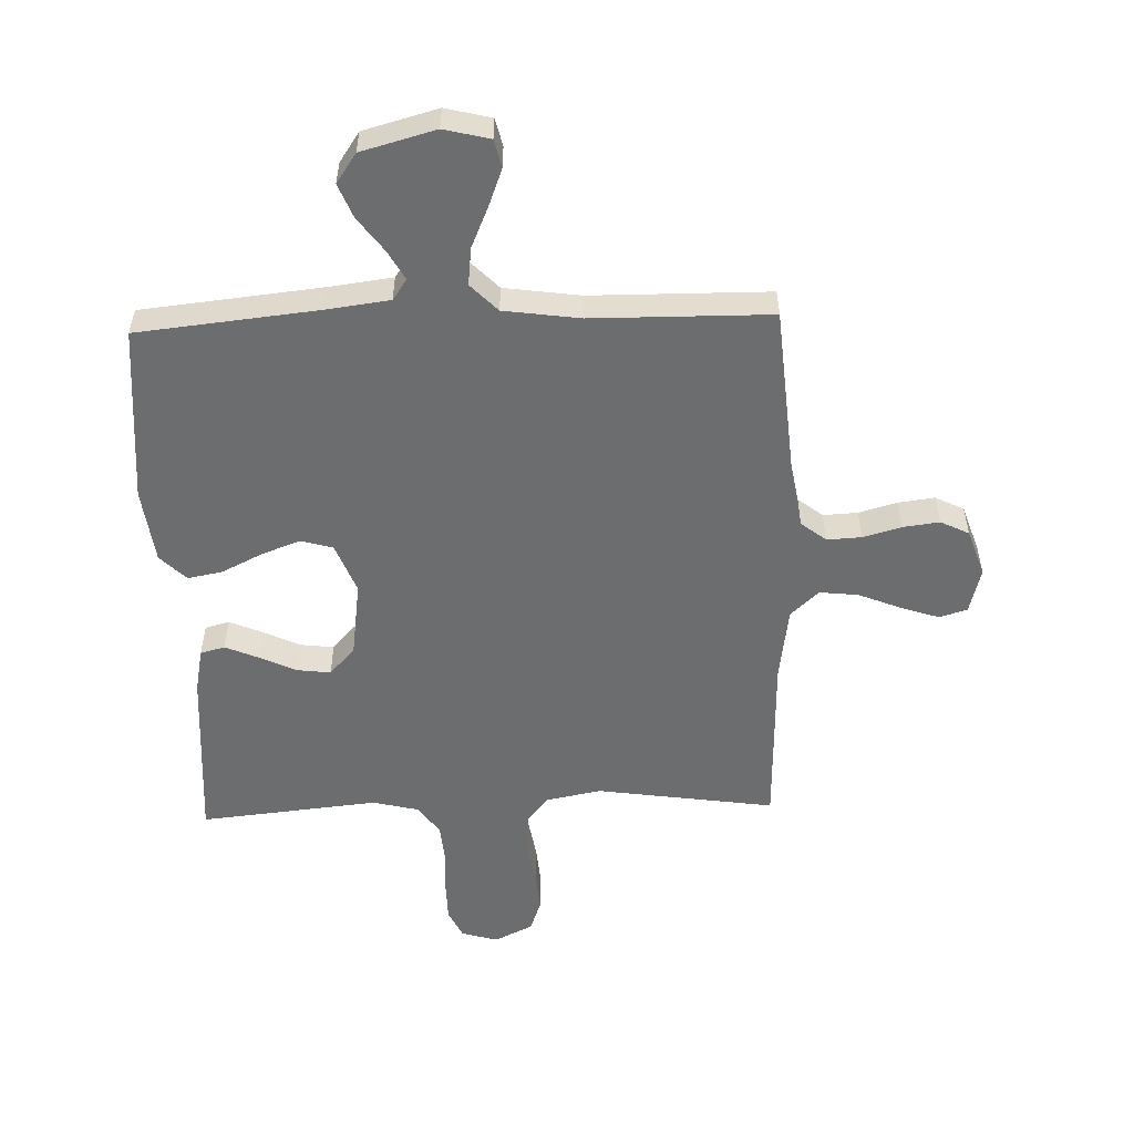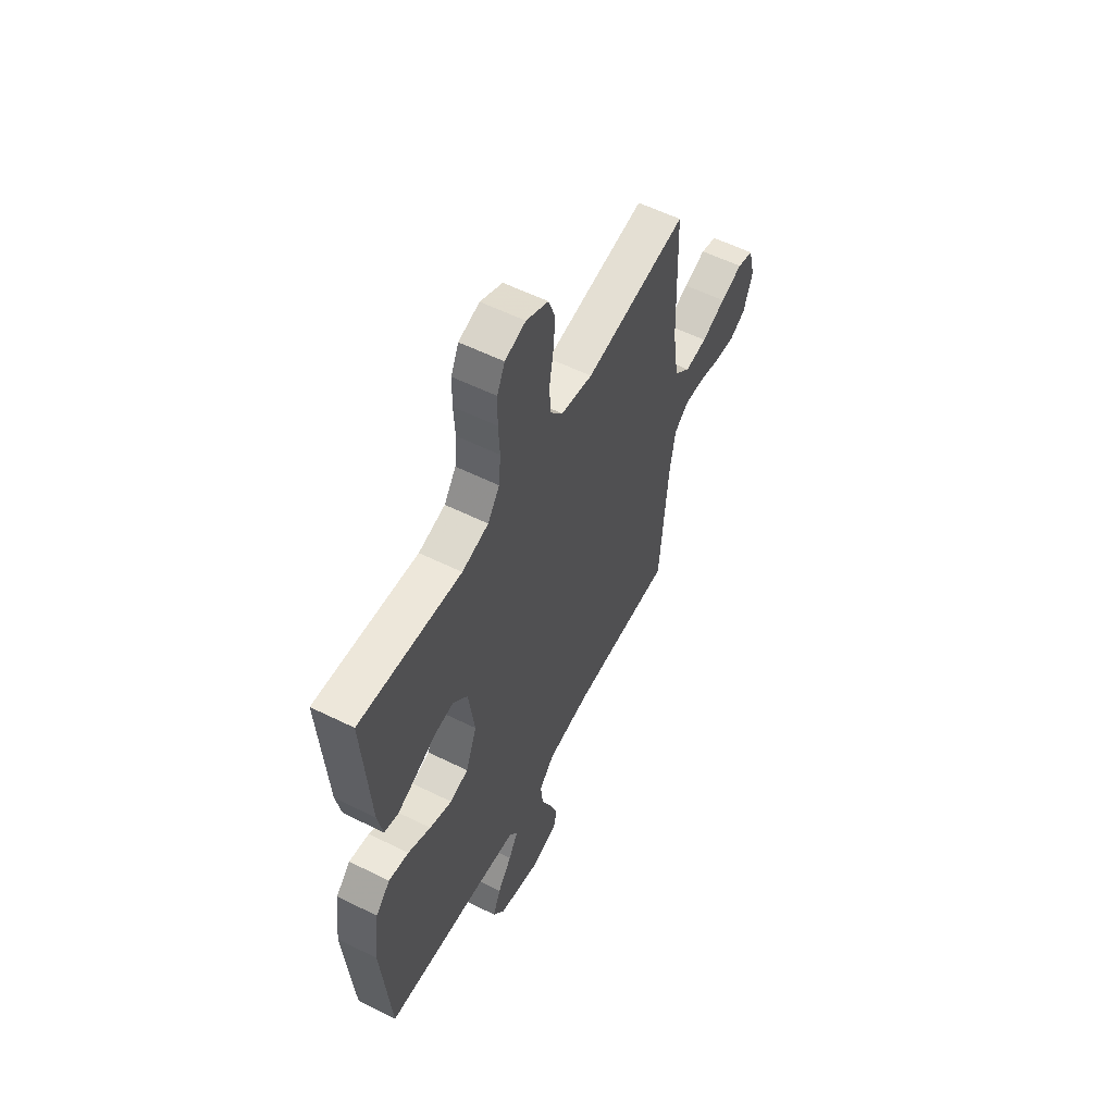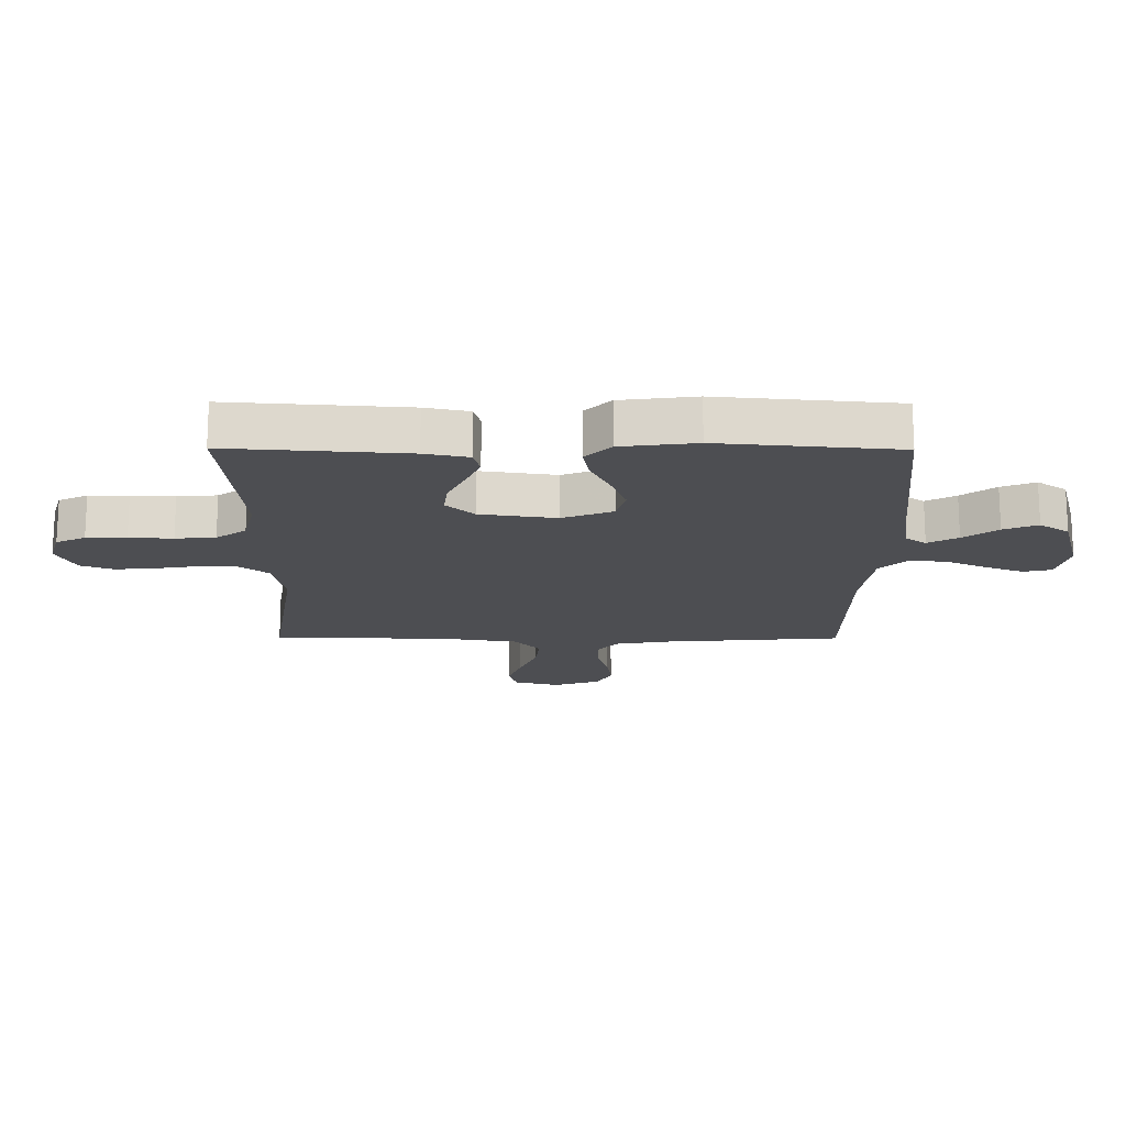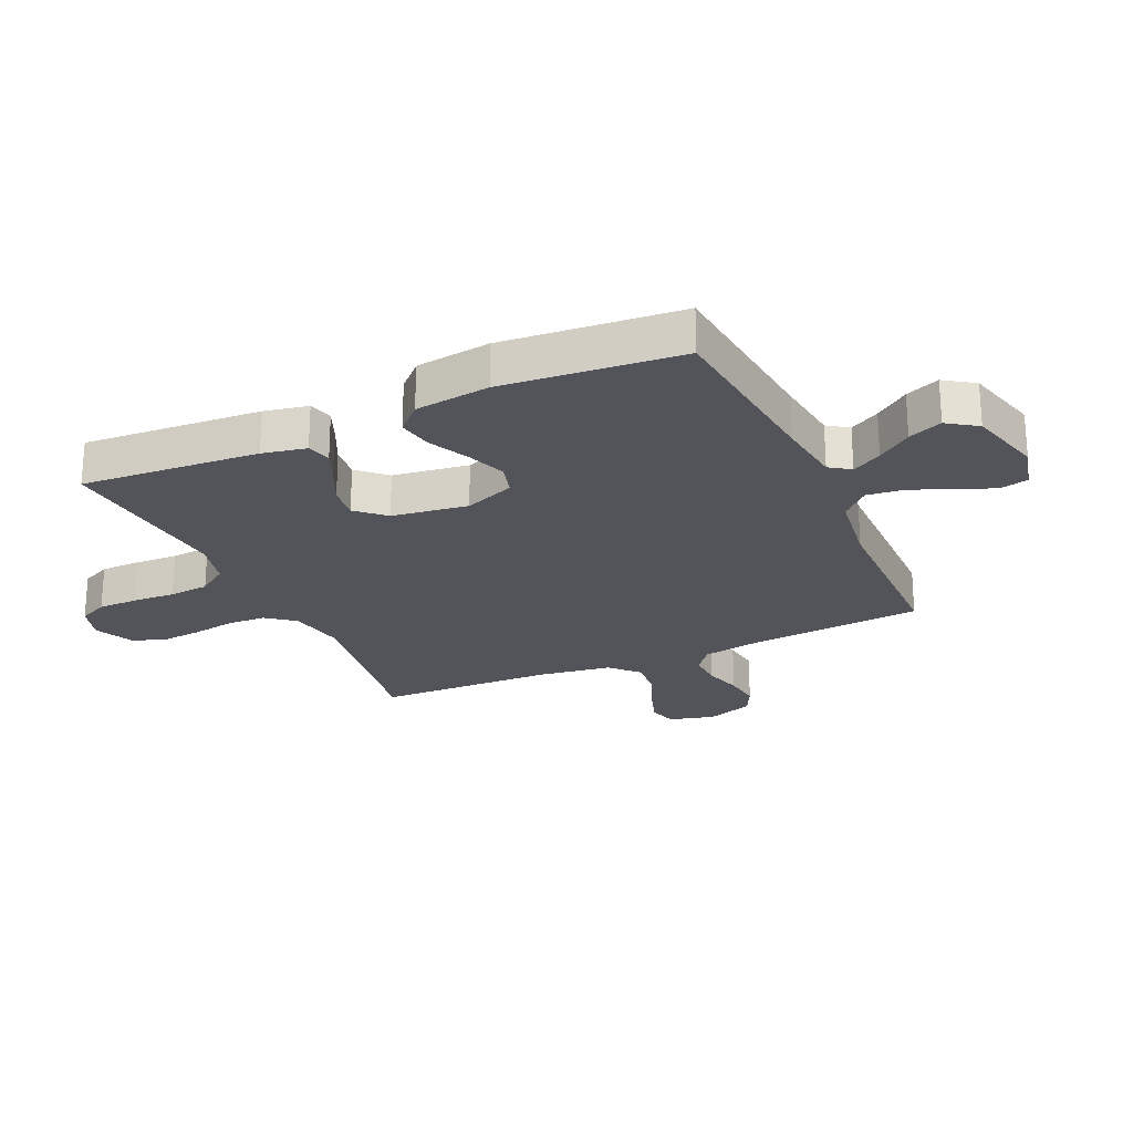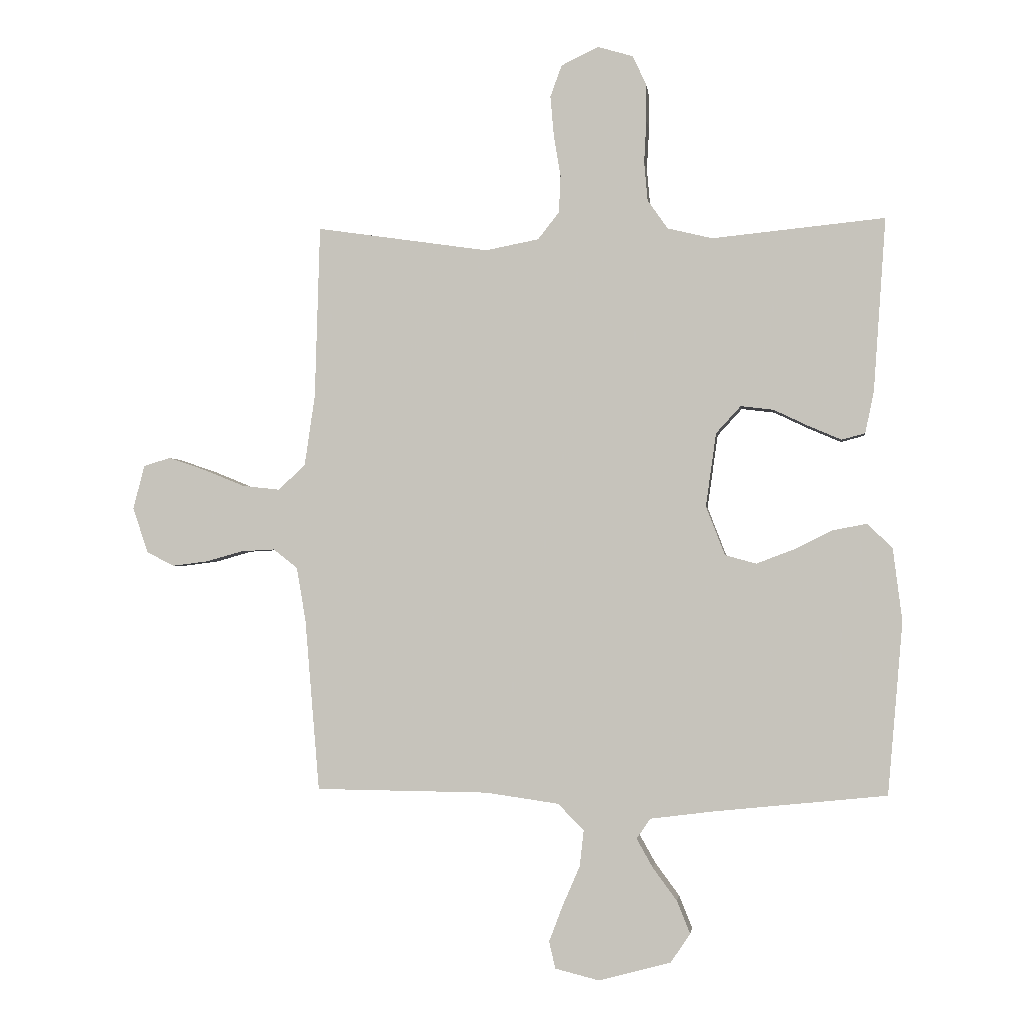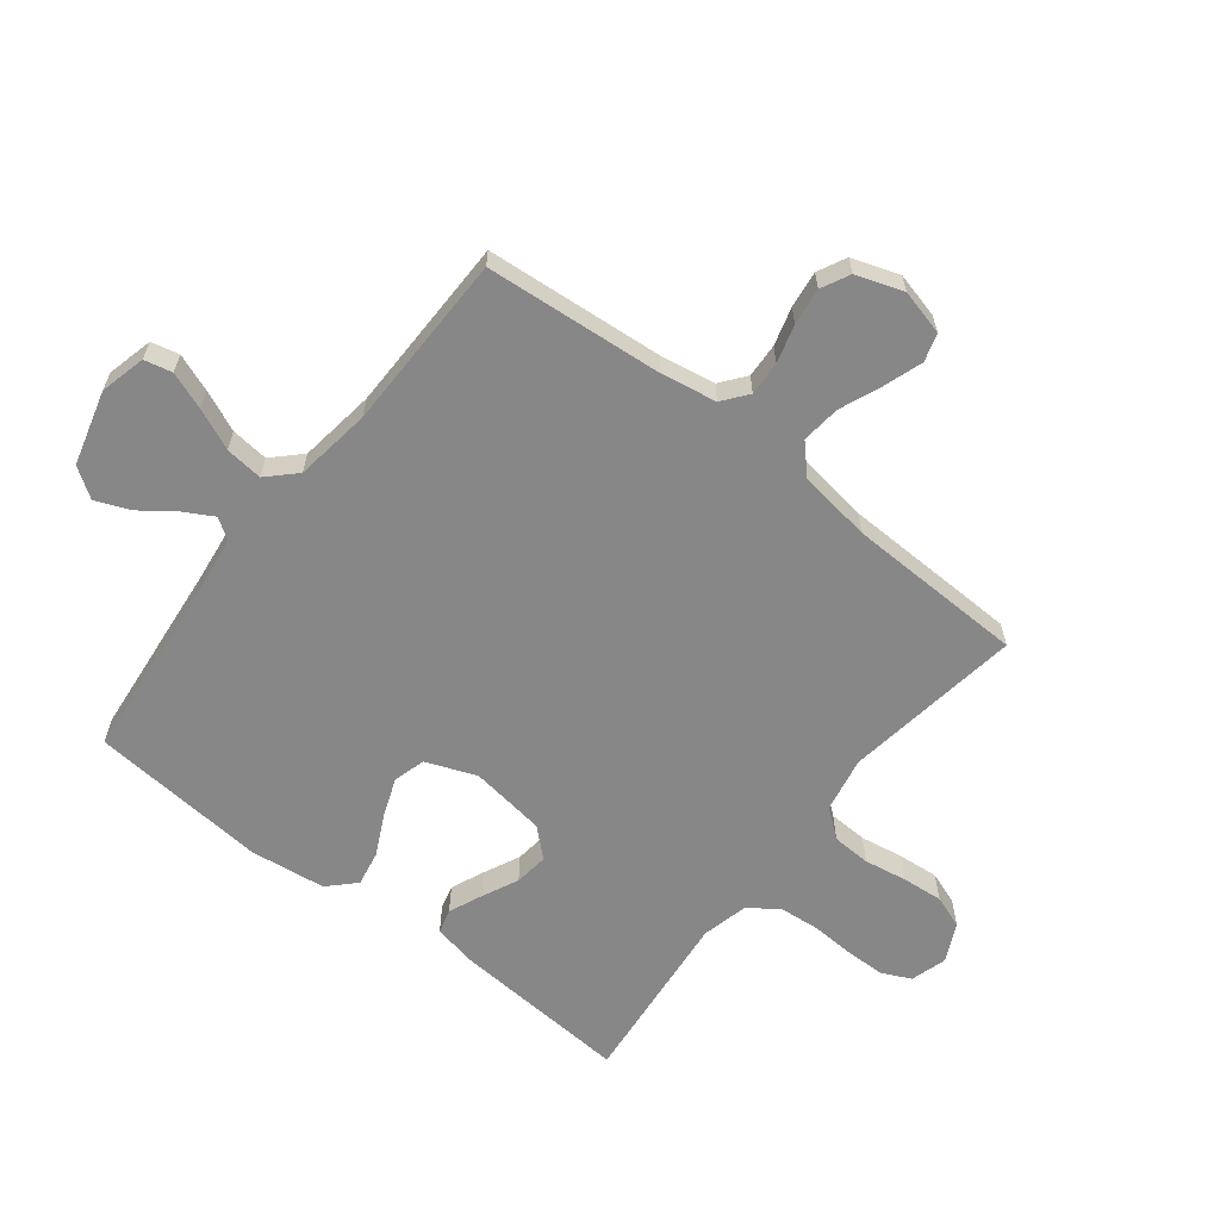
<metadata>
{"format":"obj","ext":"obj","renderer":"f3d","projection":"perspective","resolution":1024,"background":"white","views":[{"elev":-53.9,"azim":-178.1,"up":"+Y"},{"elev":57.1,"azim":117.3,"up":"+Z"},{"elev":-17.2,"azim":89.6,"up":"+Y"},{"elev":-23.7,"azim":114.4,"up":"+Y"},{"elev":-1.6,"azim":7.3,"up":"+Z"},{"elev":-62.5,"azim":-128.0,"up":"+Y"}]}
</metadata>
<code>
v -0.5 0.07 0.5
v -0.2 0.07 0.456
v -0.107 0.07 0.474
v -0.07 0.07 0.521
v -0.067 0.07 0.586
v -0.079 0.07 0.658
v -0.085 0.07 0.727
v -0.065 0.07 0.782
v 0 0.07 0.813
v 0.061 0.07 0.795
v 0.084 0.07 0.746
v 0.085 0.07 0.679
v 0.081 0.07 0.606
v 0.087 0.07 0.539
v 0.122 0.07 0.489
v 0.2 0.07 0.47
v 0.5 0.07 0.5
v 0.479 0.07 0.2
v 0.464 0.07 0.126
v 0.423 0.07 0.115
v 0.367 0.07 0.139
v 0.306 0.07 0.168
v 0.249 0.07 0.175
v 0.206 0.07 0.128
v 0.188 0.07 0
v 0.221 0.07 -0.085
v 0.275 0.07 -0.1
v 0.341 0.07 -0.075
v 0.408 0.07 -0.042
v 0.467 0.07 -0.031
v 0.51 0.07 -0.074
v 0.526 0.07 -0.2
v 0.5 0.07 -0.5
v 0.2 0.07 -0.531
v 0.09 0.07 -0.545
v 0.066 0.07 -0.58
v 0.094 0.07 -0.63
v 0.136 0.07 -0.687
v 0.159 0.07 -0.744
v 0.125 0.07 -0.794
v 0 0.07 -0.828
v -0.077 0.07 -0.809
v -0.088 0.07 -0.762
v -0.064 0.07 -0.699
v -0.034 0.07 -0.63
v -0.027 0.07 -0.567
v -0.072 0.07 -0.521
v -0.2 0.07 -0.503
v -0.5 0.07 -0.5
v -0.525 0.07 -0.2
v -0.541 0.07 -0.107
v -0.583 0.07 -0.074
v -0.641 0.07 -0.077
v -0.705 0.07 -0.095
v -0.767 0.07 -0.103
v -0.815 0.07 -0.079
v -0.842 0.07 0
v -0.822 0.07 0.077
v -0.775 0.07 0.091
v -0.71 0.07 0.069
v -0.639 0.07 0.04
v -0.574 0.07 0.033
v -0.527 0.07 0.077
v -0.509 0.07 0.2
v -0.5 0 0.5
v -0.2 0 0.456
v -0.107 0 0.474
v -0.07 0 0.521
v -0.067 0 0.586
v -0.079 0 0.658
v -0.085 0 0.727
v -0.065 0 0.782
v 0 0 0.813
v 0.061 0 0.795
v 0.084 0 0.746
v 0.085 0 0.679
v 0.081 0 0.606
v 0.087 0 0.539
v 0.122 0 0.489
v 0.2 0 0.47
v 0.5 0 0.5
v 0.479 0 0.2
v 0.464 0 0.126
v 0.423 0 0.115
v 0.367 0 0.139
v 0.306 0 0.168
v 0.249 0 0.175
v 0.206 0 0.128
v 0.188 0 0
v 0.221 0 -0.085
v 0.275 0 -0.1
v 0.341 0 -0.075
v 0.408 0 -0.042
v 0.467 0 -0.031
v 0.51 0 -0.074
v 0.526 0 -0.2
v 0.5 0 -0.5
v 0.2 0 -0.531
v 0.09 0 -0.545
v 0.066 0 -0.58
v 0.094 0 -0.63
v 0.136 0 -0.687
v 0.159 0 -0.744
v 0.125 0 -0.794
v 0 0 -0.828
v -0.077 0 -0.809
v -0.088 0 -0.762
v -0.064 0 -0.699
v -0.034 0 -0.63
v -0.027 0 -0.567
v -0.072 0 -0.521
v -0.2 0 -0.503
v -0.5 0 -0.5
v -0.525 0 -0.2
v -0.541 0 -0.107
v -0.583 0 -0.074
v -0.641 0 -0.077
v -0.705 0 -0.095
v -0.767 0 -0.103
v -0.815 0 -0.079
v -0.842 0 0
v -0.822 0 0.077
v -0.775 0 0.091
v -0.71 0 0.069
v -0.639 0 0.04
v -0.574 0 0.033
v -0.527 0 0.077
v -0.509 0 0.2
f 59 60 61
f 58 59 61
f 57 58 61
f 56 57 61
f 55 56 61
f 54 55 61
f 53 54 61
f 52 53 61 62
f 51 52 62 63
f 48 49 50
f 51 63 64
f 50 51 64
f 48 50 64
f 47 48 64
f 43 44 45
f 42 43 45
f 41 42 45
f 40 41 45
f 39 40 45
f 38 39 45
f 37 38 45
f 36 37 45 46
f 64 1 2
f 47 64 2
f 46 47 2
f 36 46 2
f 35 36 2
f 32 33 34
f 31 32 34
f 30 31 34
f 29 30 34
f 28 29 34
f 20 21 22
f 19 20 22
f 18 19 22
f 17 18 22
f 16 17 22
f 15 16 22 23
f 14 15 23 24
f 11 12 13
f 10 11 13
f 9 10 13
f 8 9 13
f 7 8 13
f 6 7 13
f 5 6 13
f 4 5 13 14
f 14 24 25
f 4 14 25
f 3 4 25
f 27 28 34 35
f 26 27 35
f 25 26 35
f 3 25 35
f 2 3 35
f 125 124 123
f 125 123 122
f 125 122 121
f 125 121 120
f 125 120 119
f 125 119 118
f 125 118 117
f 126 125 117 116
f 127 126 116 115
f 114 113 112
f 128 127 115
f 128 115 114
f 128 114 112
f 128 112 111
f 109 108 107
f 109 107 106
f 109 106 105
f 109 105 104
f 109 104 103
f 109 103 102
f 109 102 101
f 110 109 101 100
f 66 65 128
f 66 128 111
f 66 111 110
f 66 110 100
f 66 100 99
f 98 97 96
f 98 96 95
f 98 95 94
f 98 94 93
f 98 93 92
f 86 85 84
f 86 84 83
f 86 83 82
f 86 82 81
f 86 81 80
f 87 86 80 79
f 88 87 79 78
f 77 76 75
f 77 75 74
f 77 74 73
f 77 73 72
f 77 72 71
f 77 71 70
f 77 70 69
f 78 77 69 68
f 89 88 78
f 89 78 68
f 89 68 67
f 99 98 92 91
f 99 91 90
f 99 90 89
f 99 89 67
f 99 67 66
f 1 65 66 2
f 2 66 67 3
f 3 67 68 4
f 4 68 69 5
f 5 69 70 6
f 6 70 71 7
f 7 71 72 8
f 8 72 73 9
f 9 73 74 10
f 10 74 75 11
f 11 75 76 12
f 12 76 77 13
f 13 77 78 14
f 14 78 79 15
f 15 79 80 16
f 16 80 81 17
f 17 81 82 18
f 18 82 83 19
f 19 83 84 20
f 20 84 85 21
f 21 85 86 22
f 22 86 87 23
f 23 87 88 24
f 24 88 89 25
f 25 89 90 26
f 26 90 91 27
f 27 91 92 28
f 28 92 93 29
f 29 93 94 30
f 30 94 95 31
f 31 95 96 32
f 32 96 97 33
f 33 97 98 34
f 34 98 99 35
f 35 99 100 36
f 36 100 101 37
f 37 101 102 38
f 38 102 103 39
f 39 103 104 40
f 40 104 105 41
f 41 105 106 42
f 42 106 107 43
f 43 107 108 44
f 44 108 109 45
f 45 109 110 46
f 46 110 111 47
f 47 111 112 48
f 48 112 113 49
f 49 113 114 50
f 50 114 115 51
f 51 115 116 52
f 52 116 117 53
f 53 117 118 54
f 54 118 119 55
f 55 119 120 56
f 56 120 121 57
f 57 121 122 58
f 58 122 123 59
f 59 123 124 60
f 60 124 125 61
f 61 125 126 62
f 62 126 127 63
f 63 127 128 64
f 64 128 65 1

</code>
